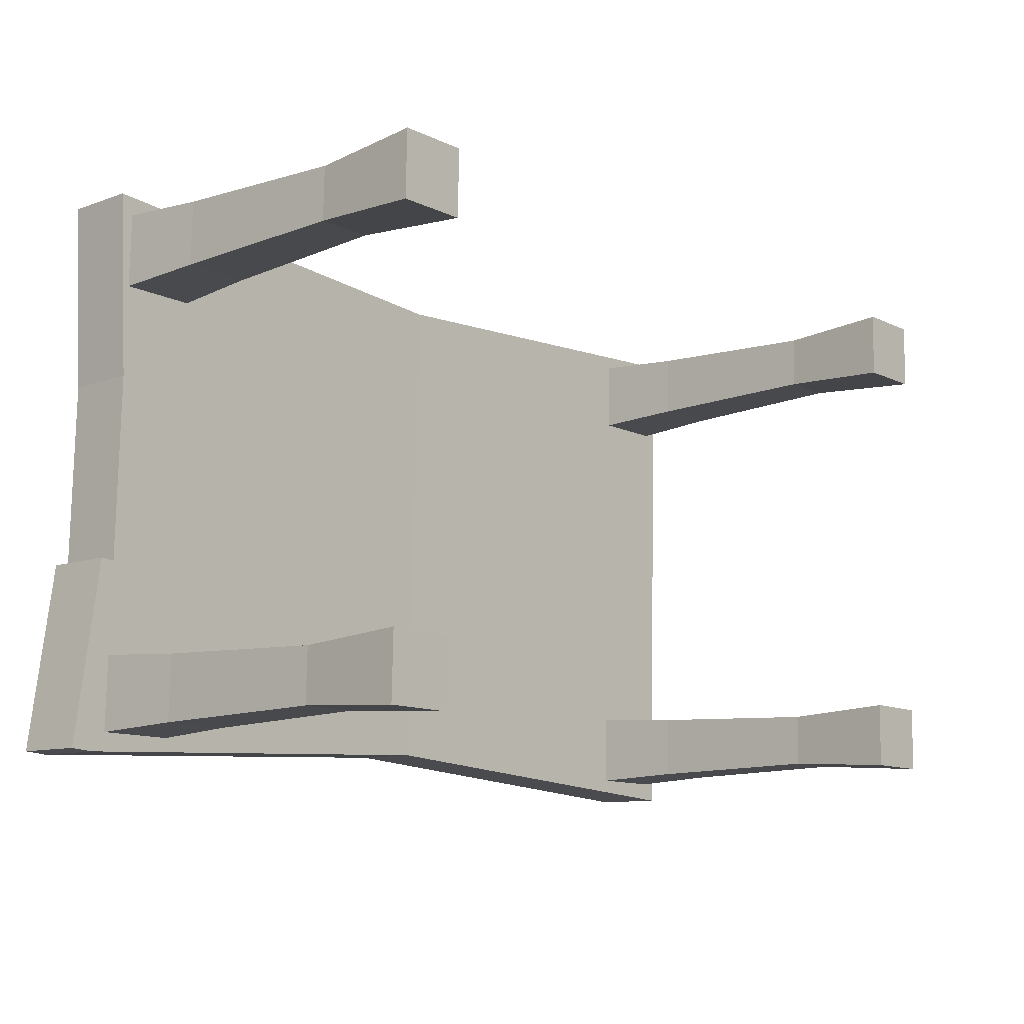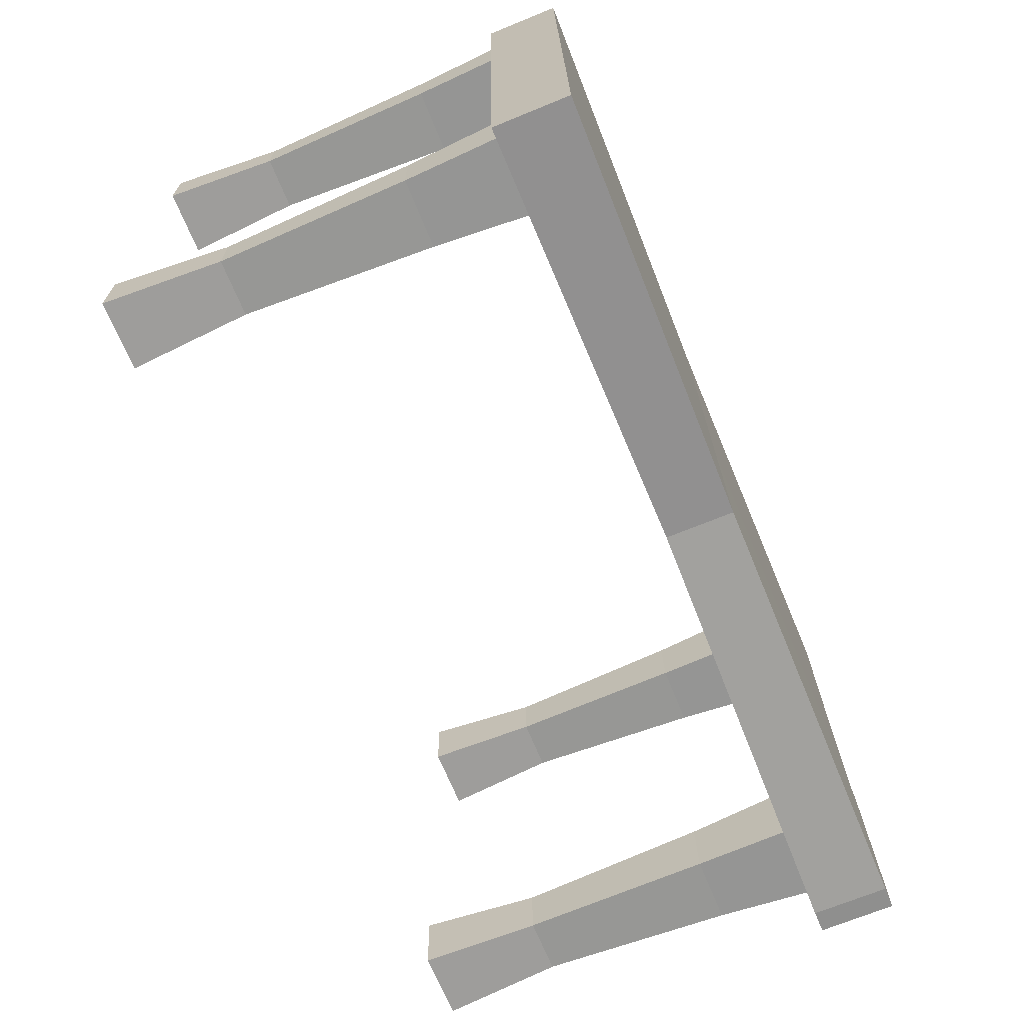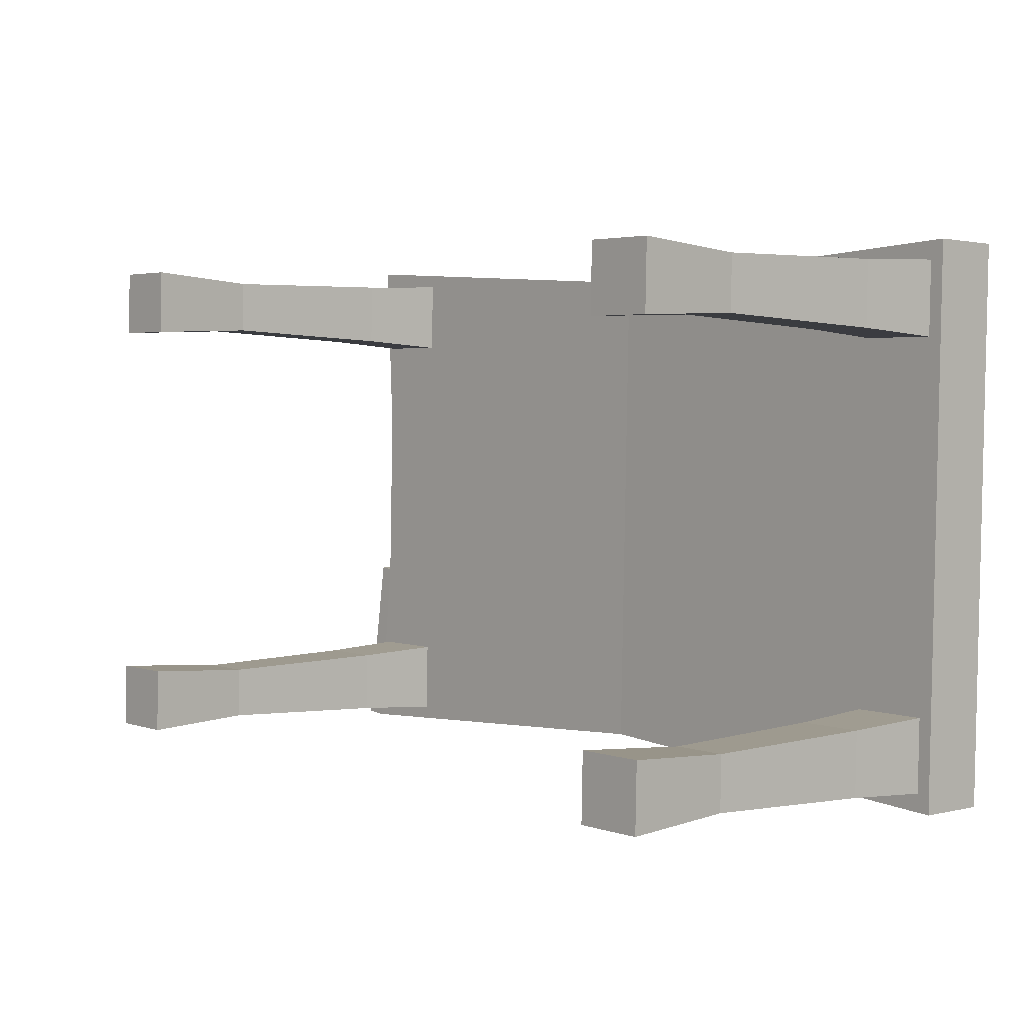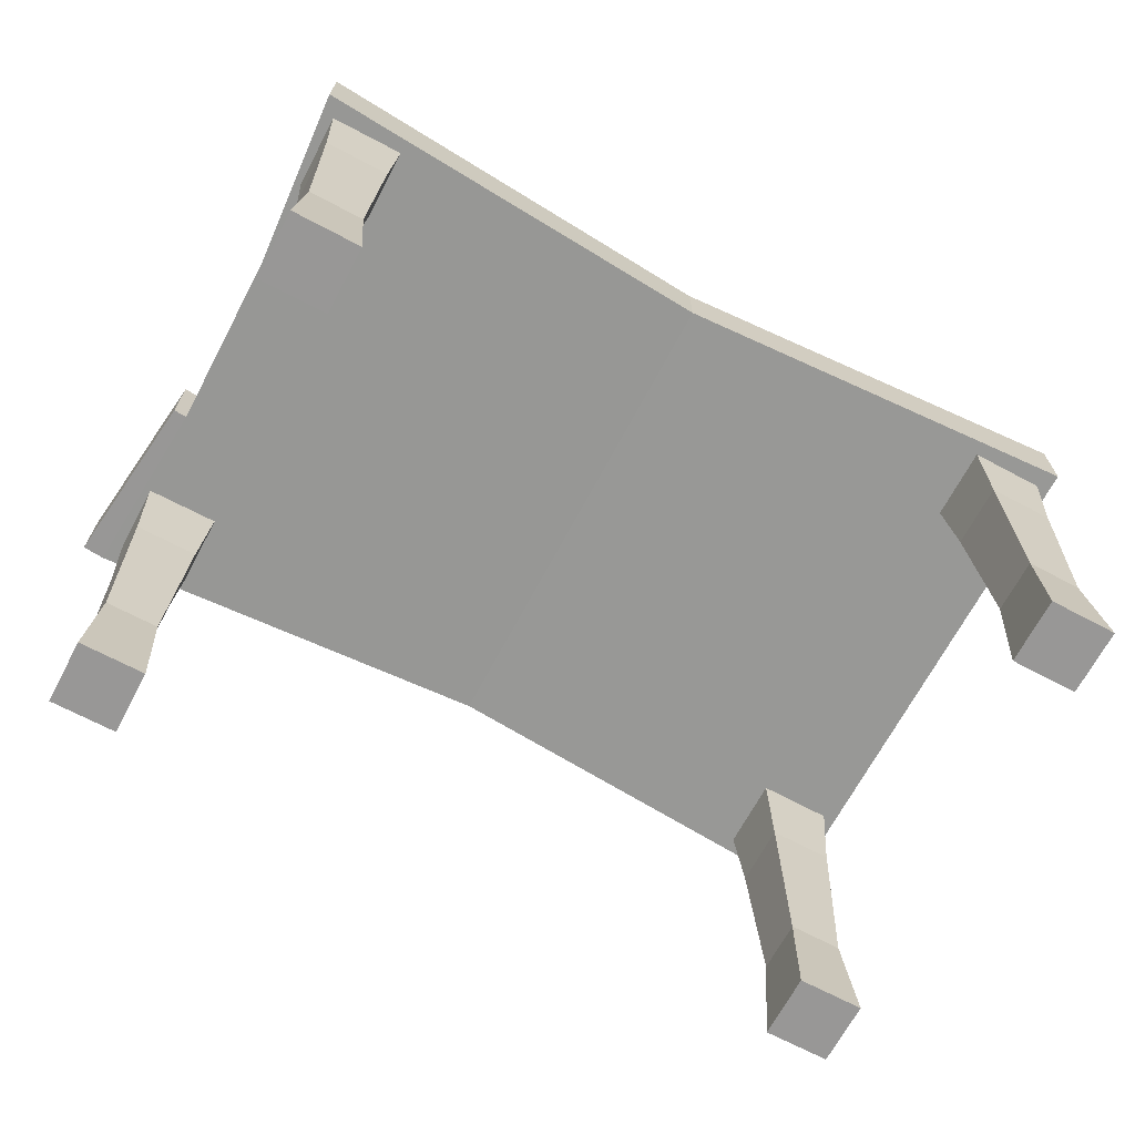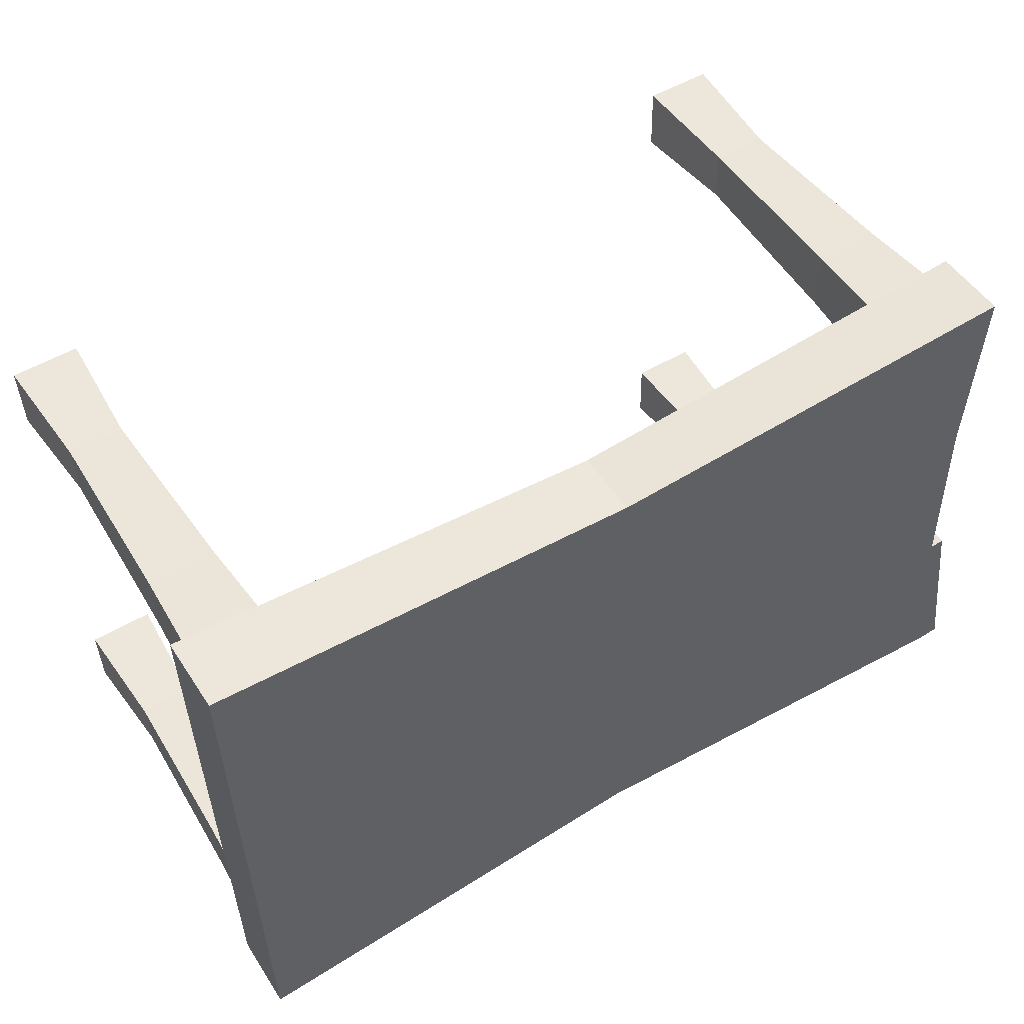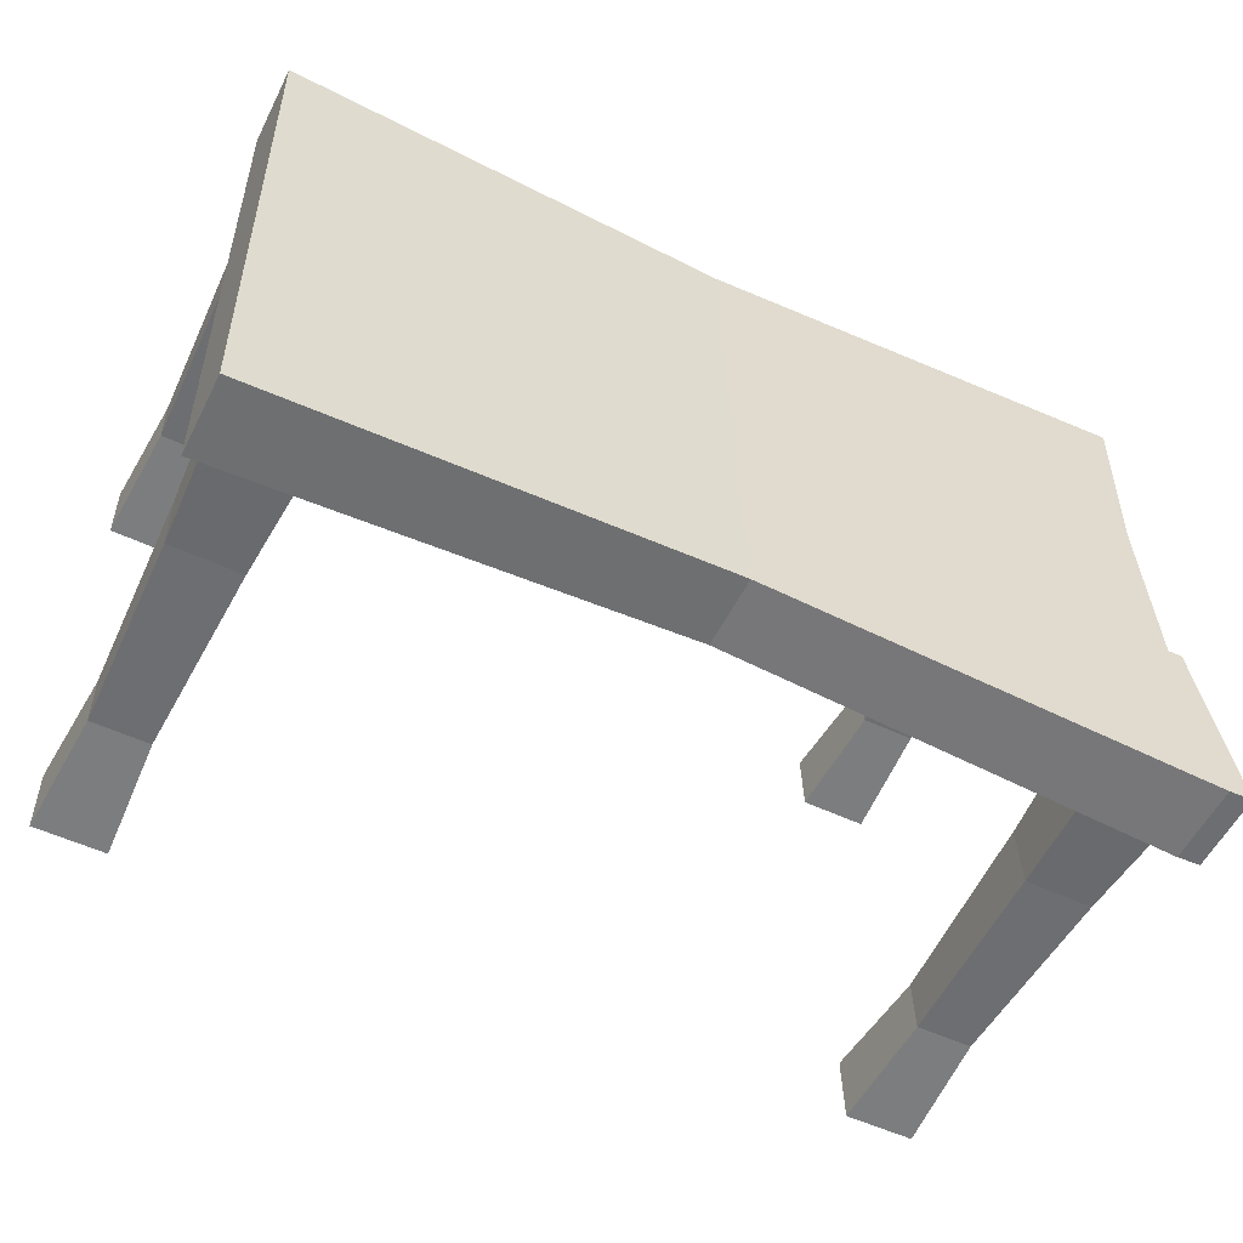
<metadata>
{"format":"obj","ext":"obj","renderer":"f3d","projection":"perspective","resolution":1024,"background":"white","views":[{"elev":-10.2,"azim":-47.7,"up":"+Z"},{"elev":-70.2,"azim":112.2,"up":"+Z"},{"elev":1.5,"azim":48.0,"up":"+Z"},{"elev":-68.3,"azim":-26.6,"up":"+Y"},{"elev":50.6,"azim":148.0,"up":"+Z"},{"elev":-56.5,"azim":153.3,"up":"+Z"}]}
</metadata>
<code>
o Cubo.002
v 0.2132 0.3652 -0.4452
v 0.2132 0.4237 -0.4452
v 0.2024 0.3652 -0.8839
v 0.2024 0.4237 -0.8839
v 0.8839 0.3652 -0.4617
v 0.8839 0.4237 -0.4617
v 0.8731 0.3652 -0.9004
v 0.8731 0.4237 -0.9004
v 0.5383 0.368 -0.8713
v 0.5383 0.4209 -0.8713
v 0.548 0.368 -0.4743
v 0.548 0.4209 -0.4743
v 0.2165 0.3652 -0.7379
v 0.2201 0.3652 -0.5917
v 0.2201 0.4237 -0.5917
v 0.2165 0.4237 -0.7379
v 0.8803 0.3652 -0.6079
v 0.8767 0.3652 -0.7541
v 0.8767 0.4237 -0.7541
v 0.8803 0.4237 -0.6079
v 0.5415 0.4209 -0.739
v 0.5448 0.4209 -0.6066
v 0.5415 0.368 -0.739
v 0.5448 0.368 -0.6066
v 0.2056 0.4237 -0.7369
v 0.1847 0.4237 -0.8822
v 0.1847 0.3652 -0.8822
v 0.2056 0.3652 -0.7369
v 0.2225 0.3848 -0.4597
v 0.221 0.3848 -0.5202
v 0.2833 0.3848 -0.4612
v 0.2818 0.3848 -0.5216
v 0.2255 0.06055 -0.516
v 0.2268 0.06055 -0.4641
v 0.2776 0.06055 -0.5172
v 0.2788 0.06055 -0.4654
v 0.2316 0.1501 -0.4693
v 0.2273 0.2942 -0.4647
v 0.2783 0.2942 -0.466
v 0.2737 0.1501 -0.4703
v 0.2727 0.1501 -0.5121
v 0.2771 0.2942 -0.5166
v 0.226 0.2942 -0.5154
v 0.2306 0.1501 -0.511
v 0.8739 0.3848 -0.4757
v 0.8724 0.3848 -0.5361
v 0.8131 0.3848 -0.4742
v 0.8116 0.3848 -0.5346
v 0.8681 0.06055 -0.5317
v 0.8694 0.06055 -0.4799
v 0.8161 0.06055 -0.5304
v 0.8173 0.06055 -0.4786
v 0.8643 0.1501 -0.4848
v 0.8689 0.2942 -0.4805
v 0.8178 0.2942 -0.4792
v 0.8222 0.1501 -0.4838
v 0.8212 0.1501 -0.5255
v 0.8166 0.2942 -0.5299
v 0.8676 0.2942 -0.5311
v 0.8633 0.1501 -0.5266
v 0.2124 0.3848 -0.8699
v 0.2139 0.3848 -0.8094
v 0.2733 0.3848 -0.8714
v 0.2747 0.3848 -0.8109
v 0.2182 0.06055 -0.8139
v 0.2169 0.06055 -0.8657
v 0.2703 0.06055 -0.8151
v 0.269 0.06055 -0.867
v 0.222 0.1501 -0.8608
v 0.2174 0.2942 -0.8651
v 0.2685 0.2942 -0.8664
v 0.2641 0.1501 -0.8618
v 0.2652 0.1501 -0.8201
v 0.2697 0.2942 -0.8157
v 0.2187 0.2942 -0.8145
v 0.223 0.1501 -0.819
v 0.8638 0.3848 -0.8859
v 0.8653 0.3848 -0.8254
v 0.803 0.3848 -0.8844
v 0.8045 0.3848 -0.8239
v 0.8608 0.06055 -0.8296
v 0.8596 0.06055 -0.8815
v 0.8088 0.06055 -0.8284
v 0.8075 0.06055 -0.8802
v 0.8547 0.1501 -0.8763
v 0.8591 0.2942 -0.8809
v 0.808 0.2942 -0.8796
v 0.8126 0.1501 -0.8753
v 0.8136 0.1501 -0.8335
v 0.8092 0.2942 -0.829
v 0.8603 0.2942 -0.8302
v 0.8557 0.1501 -0.8346
f 16 4 26 25
f 9 10 8 7
f 17 20 6 5
f 11 12 2 1
f 24 17 5 11
f 22 15 2 12
f 20 22 12 6
f 14 24 11 1
f 5 6 12 11
f 3 4 10 9
f 3 9 23 13
f 13 23 24 14
f 8 10 21 19
f 19 21 22 20
f 10 4 16 21
f 21 16 15 22
f 9 7 18 23
f 23 18 17 24
f 7 8 19 18
f 18 19 20 17
f 1 2 15 14
f 14 15 16 13
f 28 25 26 27
f 3 13 28 27
f 4 3 27 26
f 13 16 25 28
f 30 29 31 32
f 33 35 36 34
f 29 30 43 38
f 30 32 42 43
f 44 41 35 33
f 31 29 38 39
f 32 31 39 42
f 41 40 36 35
f 40 37 34 36
f 44 37 38 43
f 40 41 42 39
f 41 44 43 42
f 37 40 39 38
f 37 44 33 34
f 46 48 47 45
f 49 50 52 51
f 45 54 59 46
f 46 59 58 48
f 60 49 51 57
f 47 55 54 45
f 48 58 55 47
f 57 51 52 56
f 56 52 50 53
f 60 59 54 53
f 56 55 58 57
f 57 58 59 60
f 53 54 55 56
f 53 50 49 60
f 62 64 63 61
f 65 66 68 67
f 61 70 75 62
f 62 75 74 64
f 76 65 67 73
f 63 71 70 61
f 64 74 71 63
f 73 67 68 72
f 72 68 66 69
f 76 75 70 69
f 72 71 74 73
f 73 74 75 76
f 69 70 71 72
f 69 66 65 76
f 78 77 79 80
f 81 83 84 82
f 77 78 91 86
f 78 80 90 91
f 92 89 83 81
f 79 77 86 87
f 80 79 87 90
f 89 88 84 83
f 88 85 82 84
f 92 85 86 91
f 88 89 90 87
f 89 92 91 90
f 85 88 87 86
f 85 92 81 82

</code>
